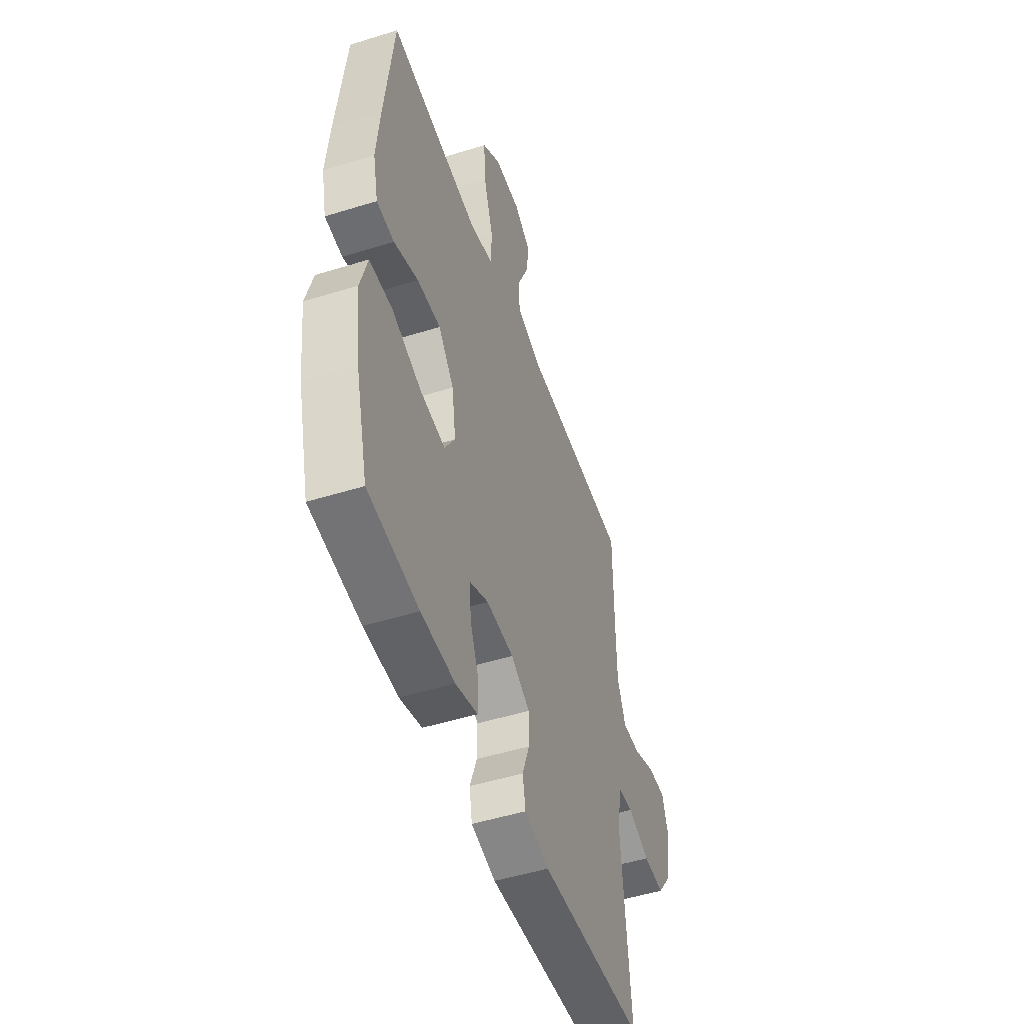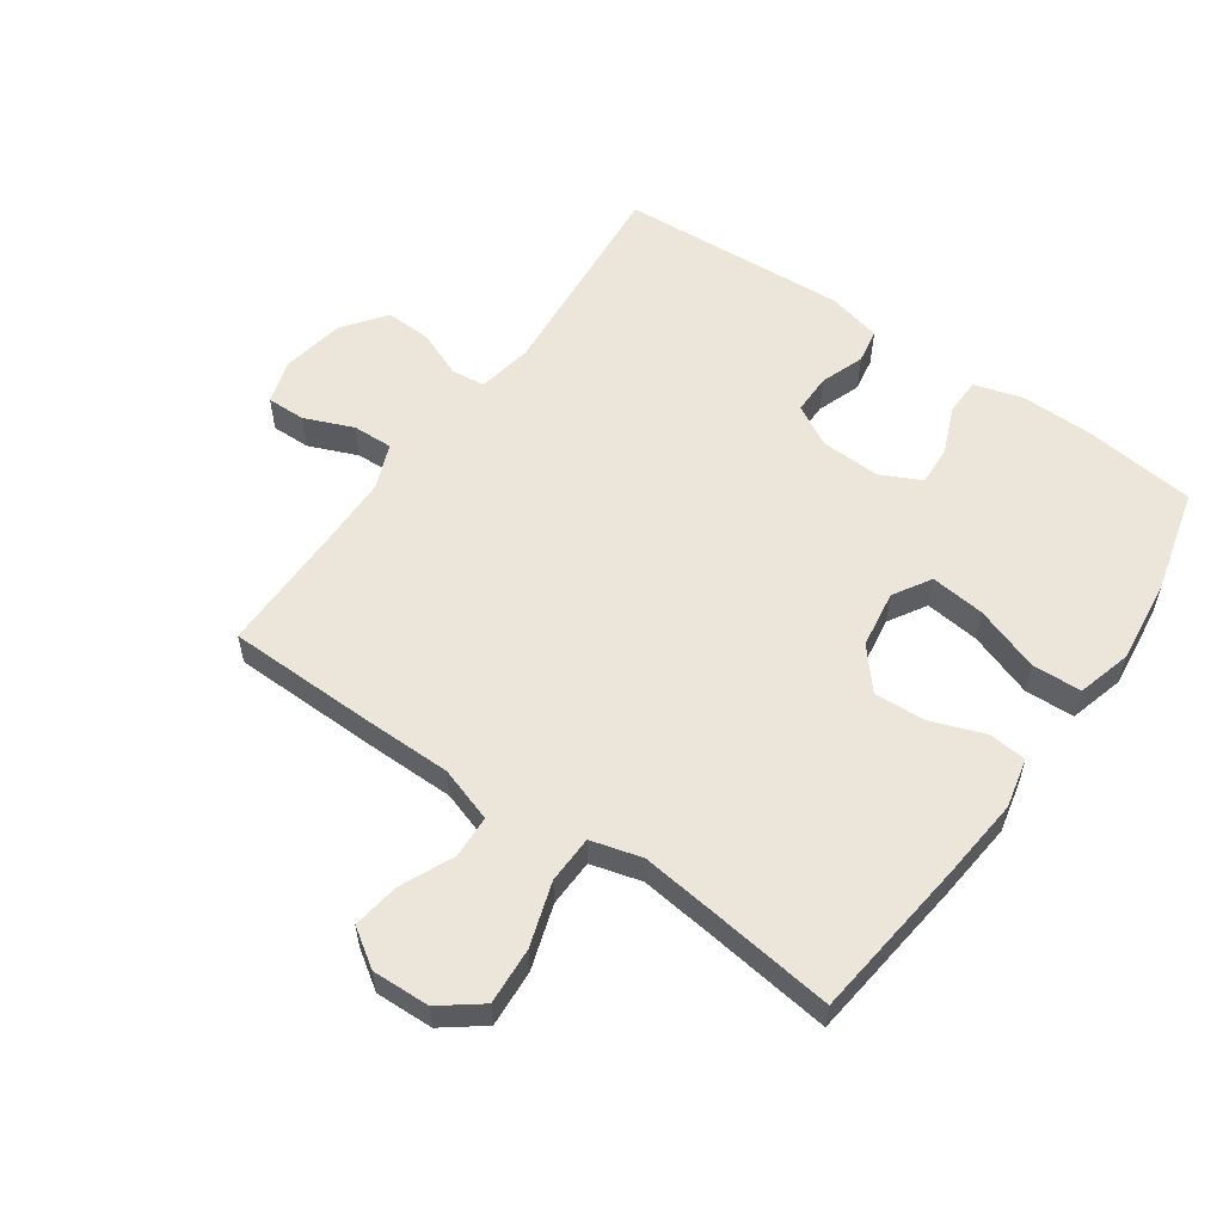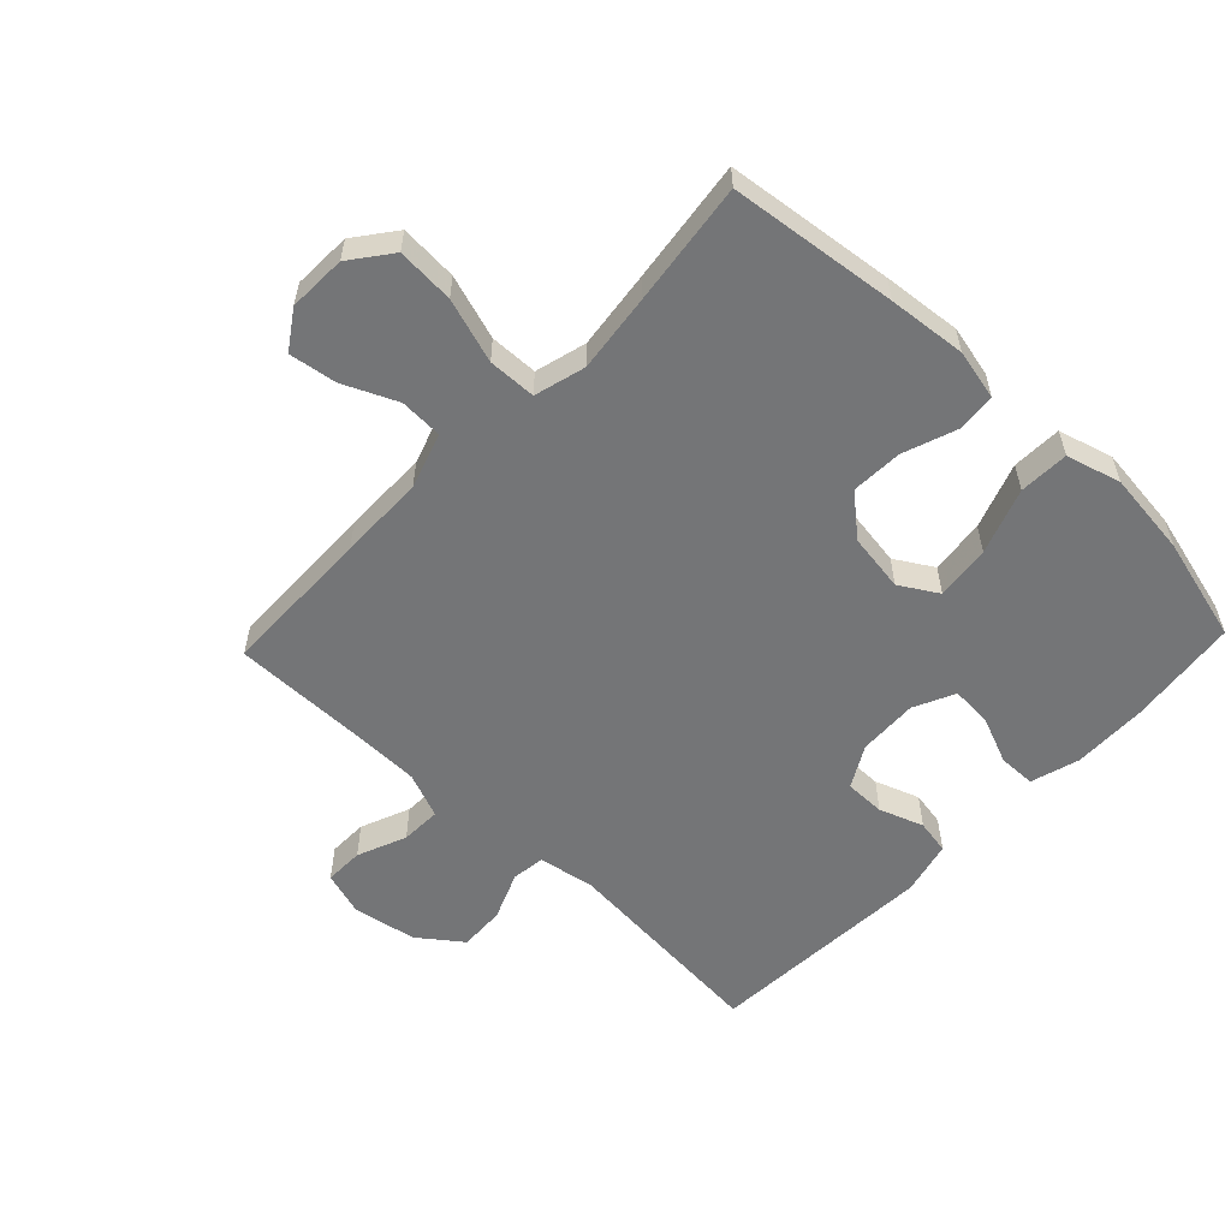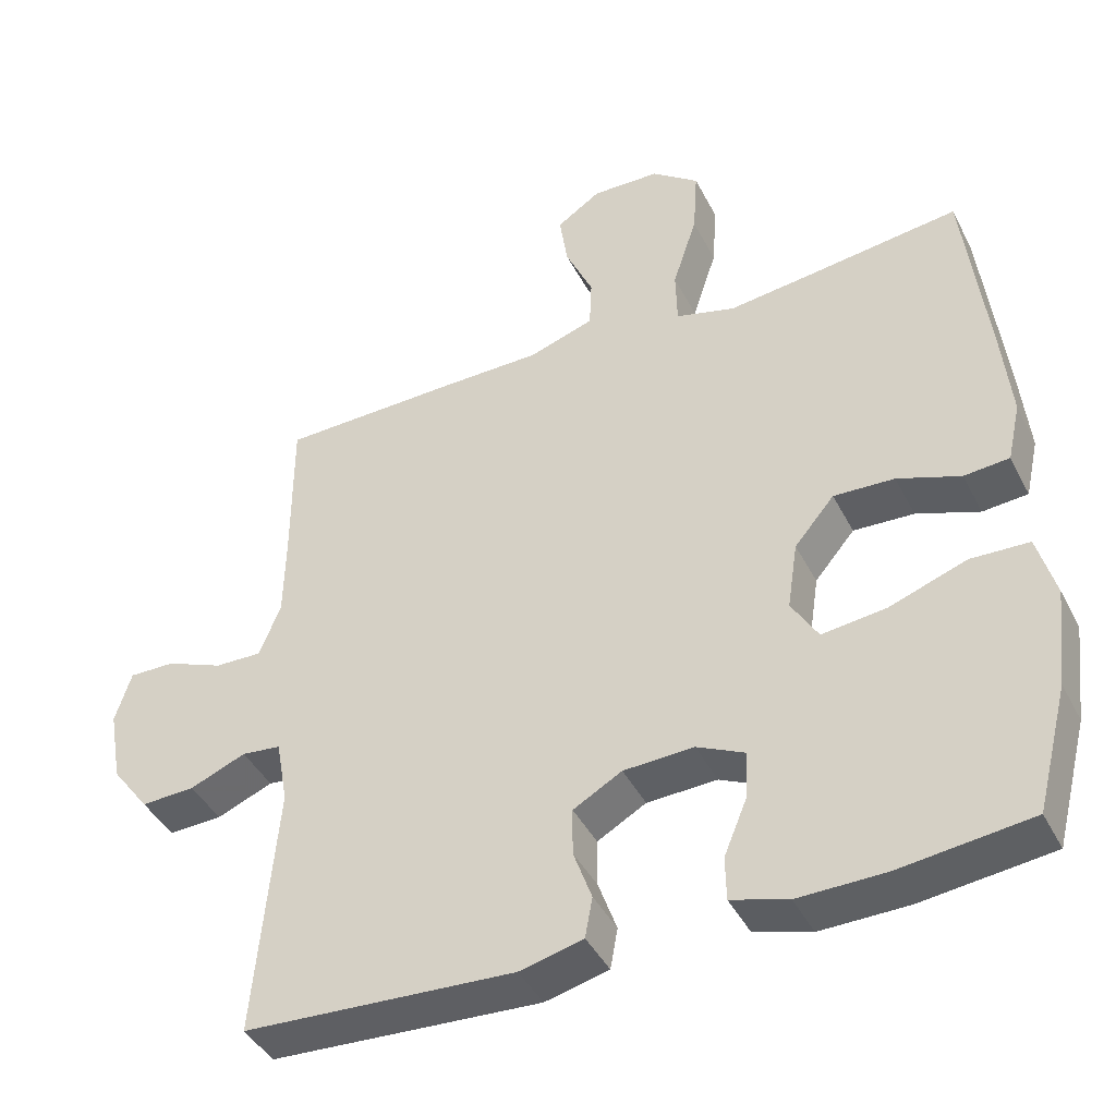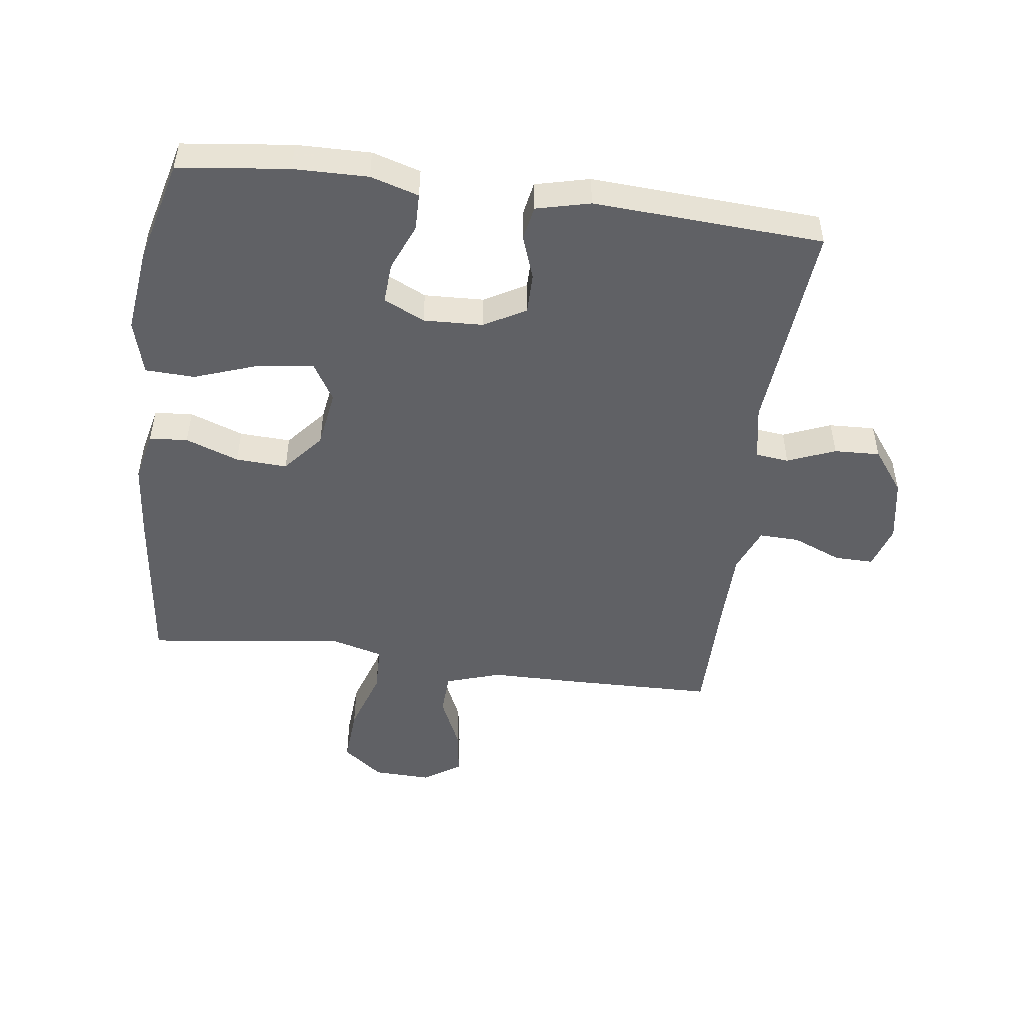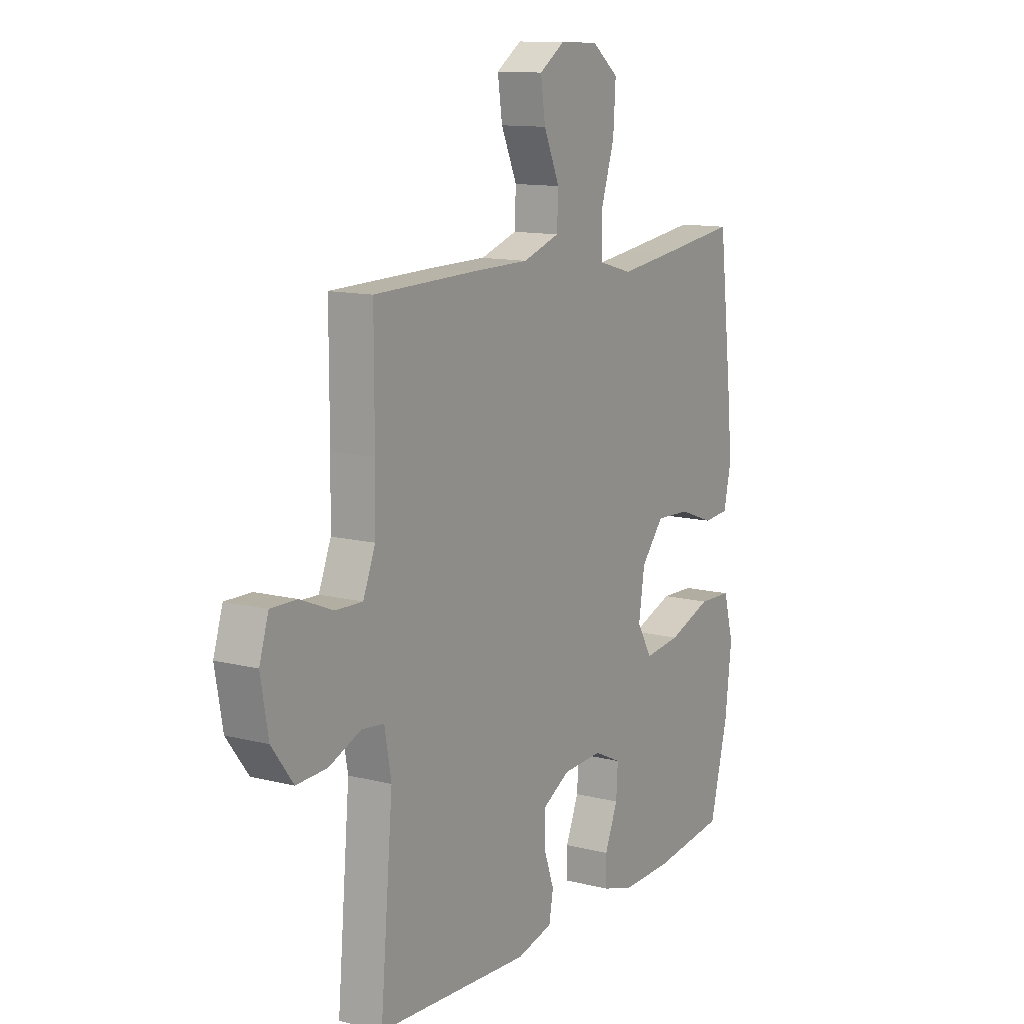
<metadata>
{"format":"obj","ext":"obj","renderer":"f3d","projection":"perspective","resolution":1024,"background":"white","views":[{"elev":-49.8,"azim":108.9,"up":"+Z"},{"elev":56.6,"azim":35.0,"up":"+Y"},{"elev":-56.5,"azim":46.5,"up":"+Y"},{"elev":-42.4,"azim":25.5,"up":"+Z"},{"elev":-49.3,"azim":172.4,"up":"+Y"},{"elev":12.2,"azim":-59.1,"up":"+Z"}]}
</metadata>
<code>
v -0.5 0.07 0.5
v -0.257 0.07 0.505
v -0.121 0.07 0.506
v -0.033 0.07 0.535
v -0.03 0.07 0.603
v -0.068 0.07 0.688
v -0.079 0.07 0.763
v -0.019 0.07 0.803
v 0.073 0.07 0.8
v 0.137 0.07 0.751
v 0.131 0.07 0.66
v 0.098 0.07 0.558
v 0.1 0.07 0.482
v 0.181 0.07 0.46
v 0.305 0.07 0.475
v 0.5 0.07 0.5
v 0.531 0.07 0.234
v 0.543 0.07 0.11
v 0.525 0.07 0.03
v 0.464 0.07 0.025
v 0.379 0.07 0.056
v 0.297 0.07 0.06
v 0.243 0.07 -0.004
v 0.229 0.07 -0.096
v 0.265 0.07 -0.156
v 0.352 0.07 -0.146
v 0.456 0.07 -0.109
v 0.535 0.07 -0.112
v 0.559 0.07 -0.199
v 0.543 0.07 -0.333
v 0.5 0.07 -0.5
v 0.324 0.07 -0.521
v 0.206 0.07 -0.523
v 0.129 0.07 -0.5
v 0.128 0.07 -0.441
v 0.159 0.07 -0.366
v 0.163 0.07 -0.301
v 0.098 0.07 -0.27
v 0.003 0.07 -0.274
v -0.063 0.07 -0.311
v -0.063 0.07 -0.375
v -0.038 0.07 -0.445
v -0.048 0.07 -0.5
v -0.134 0.07 -0.521
v -0.5 0.07 -0.5
v -0.47 0.07 -0.158
v -0.486 0.07 -0.07
v -0.539 0.07 -0.064
v -0.615 0.07 -0.095
v -0.688 0.07 -0.098
v -0.739 0.07 -0.03
v -0.757 0.07 0.071
v -0.735 0.07 0.141
v -0.673 0.07 0.14
v -0.595 0.07 0.108
v -0.531 0.07 0.106
v -0.502 0.07 0.178
v -0.5 0.07 0.291
v -0.5 0 0.5
v -0.257 0 0.505
v -0.121 0 0.506
v -0.033 0 0.535
v -0.03 0 0.603
v -0.068 0 0.688
v -0.079 0 0.763
v -0.019 0 0.803
v 0.073 0 0.8
v 0.137 0 0.751
v 0.131 0 0.66
v 0.098 0 0.558
v 0.1 0 0.482
v 0.181 0 0.46
v 0.305 0 0.475
v 0.5 0 0.5
v 0.531 0 0.234
v 0.543 0 0.11
v 0.525 0 0.03
v 0.464 0 0.025
v 0.379 0 0.056
v 0.297 0 0.06
v 0.243 0 -0.004
v 0.229 0 -0.096
v 0.265 0 -0.156
v 0.352 0 -0.146
v 0.456 0 -0.109
v 0.535 0 -0.112
v 0.559 0 -0.199
v 0.543 0 -0.333
v 0.5 0 -0.5
v 0.324 0 -0.521
v 0.206 0 -0.523
v 0.129 0 -0.5
v 0.128 0 -0.441
v 0.159 0 -0.366
v 0.163 0 -0.301
v 0.098 0 -0.27
v 0.003 0 -0.274
v -0.063 0 -0.311
v -0.063 0 -0.375
v -0.038 0 -0.445
v -0.048 0 -0.5
v -0.134 0 -0.521
v -0.5 0 -0.5
v -0.47 0 -0.158
v -0.486 0 -0.07
v -0.539 0 -0.064
v -0.615 0 -0.095
v -0.688 0 -0.098
v -0.739 0 -0.03
v -0.757 0 0.071
v -0.735 0 0.141
v -0.673 0 0.14
v -0.595 0 0.108
v -0.531 0 0.106
v -0.502 0 0.178
v -0.5 0 0.291
f 52 53 54 55
f 52 55 56
f 51 52 56
f 48 49 50 51
f 47 48 51 56
f 43 44 45 46
f 41 42 43 46
f 40 41 46 47
f 39 40 47 56
f 33 34 35 36
f 33 36 37
f 32 33 37
f 31 32 37
f 30 31 37
f 29 30 37 38
f 26 27 28 29
f 25 26 29 38
f 18 19 20 21
f 18 21 22
f 15 16 17 18
f 14 15 18 22
f 13 14 22 23
f 9 10 11 12
f 9 12 13
f 8 9 13
f 5 6 7 8
f 4 5 8 13
f 3 4 13 23
f 58 1 2 3
f 57 58 3 23
f 56 57 23 24
f 38 39 56
f 24 25 38 56
f 113 112 111 110
f 114 113 110
f 114 110 109
f 109 108 107 106
f 114 109 106 105
f 104 103 102 101
f 104 101 100 99
f 105 104 99 98
f 114 105 98 97
f 94 93 92 91
f 95 94 91
f 95 91 90
f 95 90 89
f 95 89 88
f 96 95 88 87
f 87 86 85 84
f 96 87 84 83
f 79 78 77 76
f 80 79 76
f 76 75 74 73
f 80 76 73 72
f 81 80 72 71
f 70 69 68 67
f 71 70 67
f 71 67 66
f 66 65 64 63
f 71 66 63 62
f 81 71 62 61
f 61 60 59 116
f 81 61 116 115
f 82 81 115 114
f 114 97 96
f 114 96 83 82
f 1 59 60 2
f 2 60 61 3
f 3 61 62 4
f 4 62 63 5
f 5 63 64 6
f 6 64 65 7
f 7 65 66 8
f 8 66 67 9
f 9 67 68 10
f 10 68 69 11
f 11 69 70 12
f 12 70 71 13
f 13 71 72 14
f 14 72 73 15
f 15 73 74 16
f 16 74 75 17
f 17 75 76 18
f 18 76 77 19
f 19 77 78 20
f 20 78 79 21
f 21 79 80 22
f 22 80 81 23
f 23 81 82 24
f 24 82 83 25
f 25 83 84 26
f 26 84 85 27
f 27 85 86 28
f 28 86 87 29
f 29 87 88 30
f 30 88 89 31
f 31 89 90 32
f 32 90 91 33
f 33 91 92 34
f 34 92 93 35
f 35 93 94 36
f 36 94 95 37
f 37 95 96 38
f 38 96 97 39
f 39 97 98 40
f 40 98 99 41
f 41 99 100 42
f 42 100 101 43
f 43 101 102 44
f 44 102 103 45
f 45 103 104 46
f 46 104 105 47
f 47 105 106 48
f 48 106 107 49
f 49 107 108 50
f 50 108 109 51
f 51 109 110 52
f 52 110 111 53
f 53 111 112 54
f 54 112 113 55
f 55 113 114 56
f 56 114 115 57
f 57 115 116 58
f 58 116 59 1

</code>
